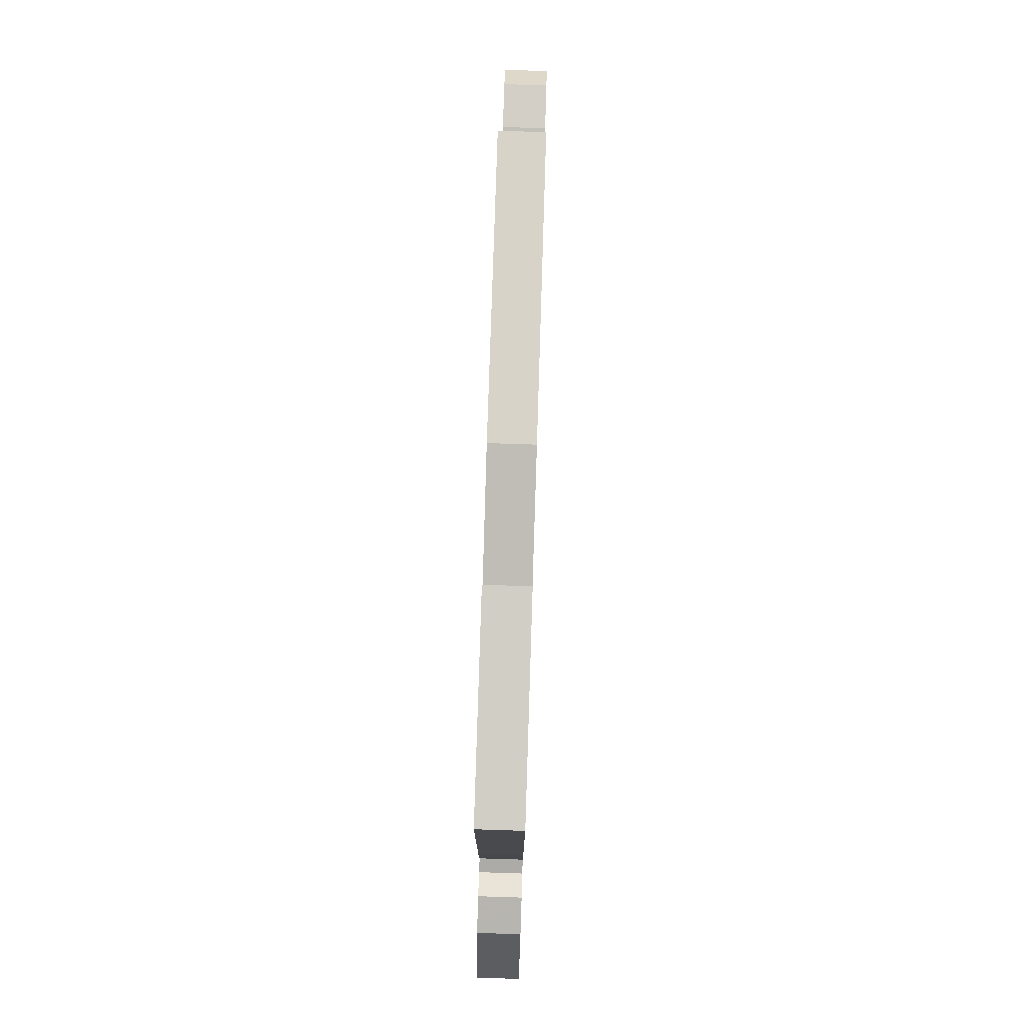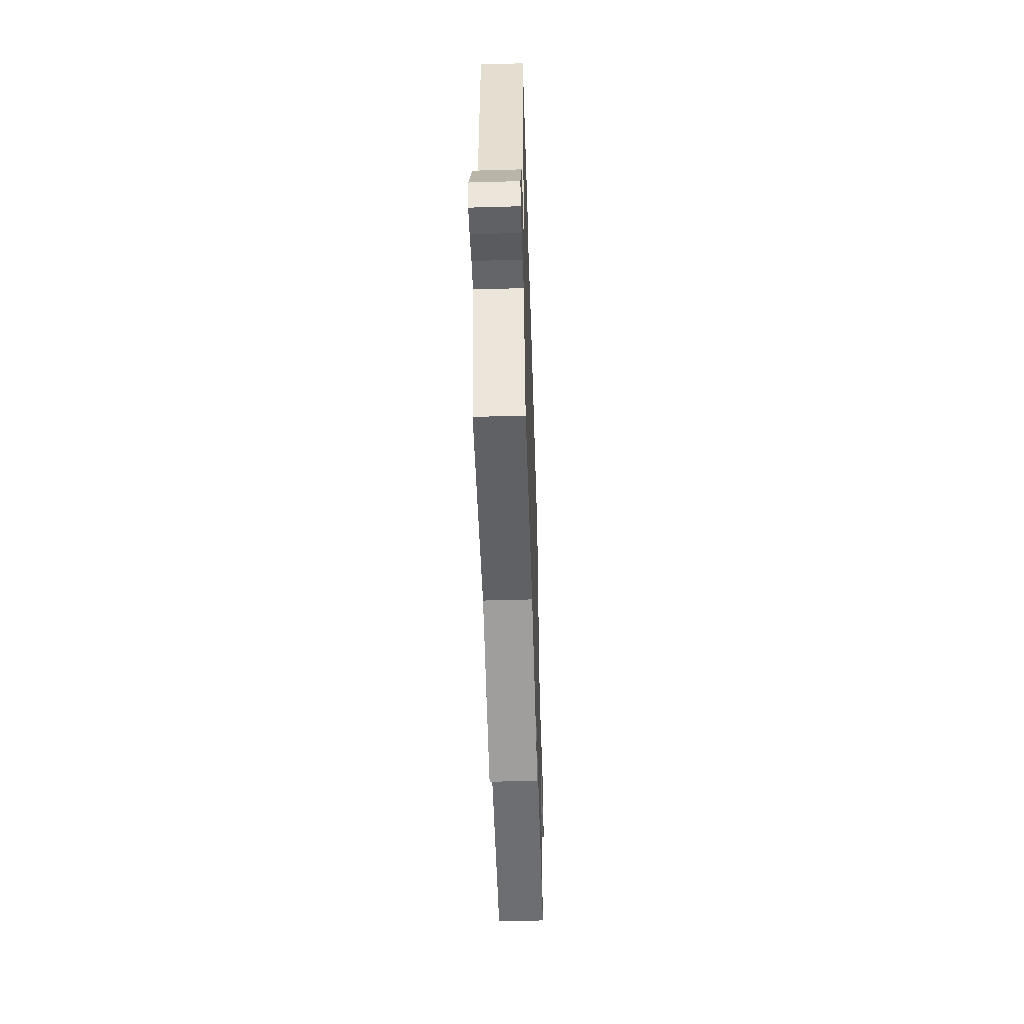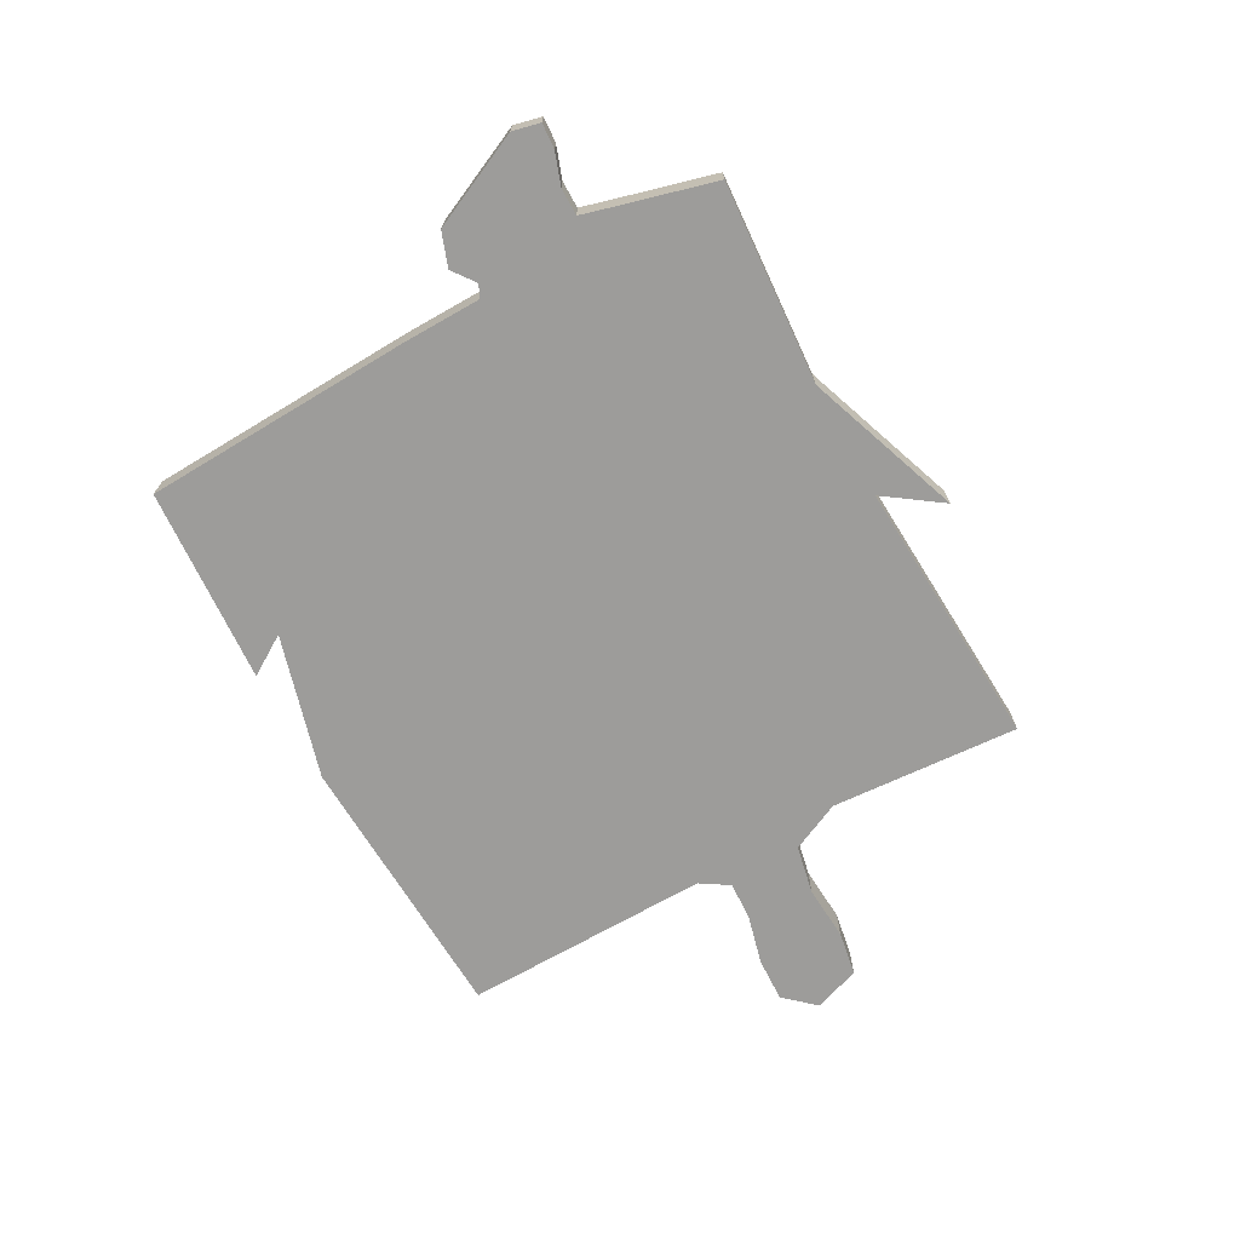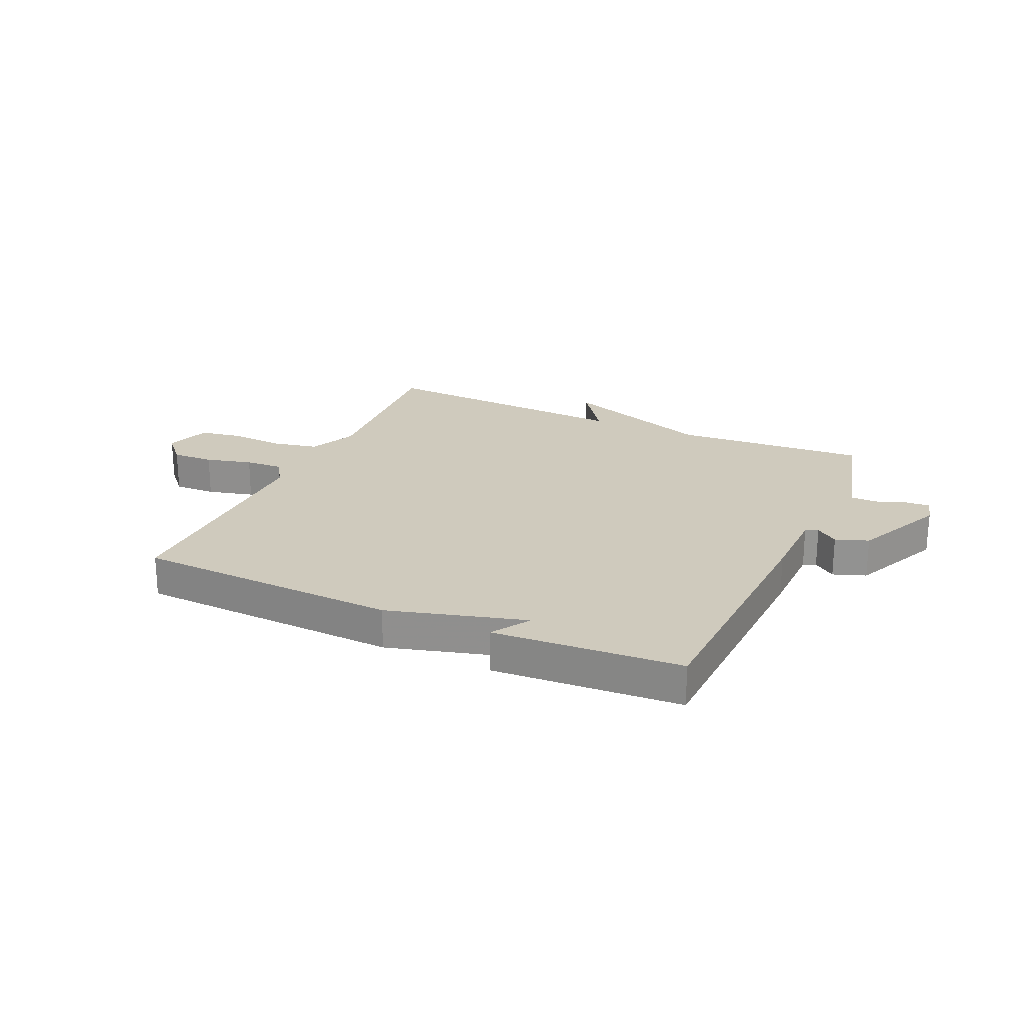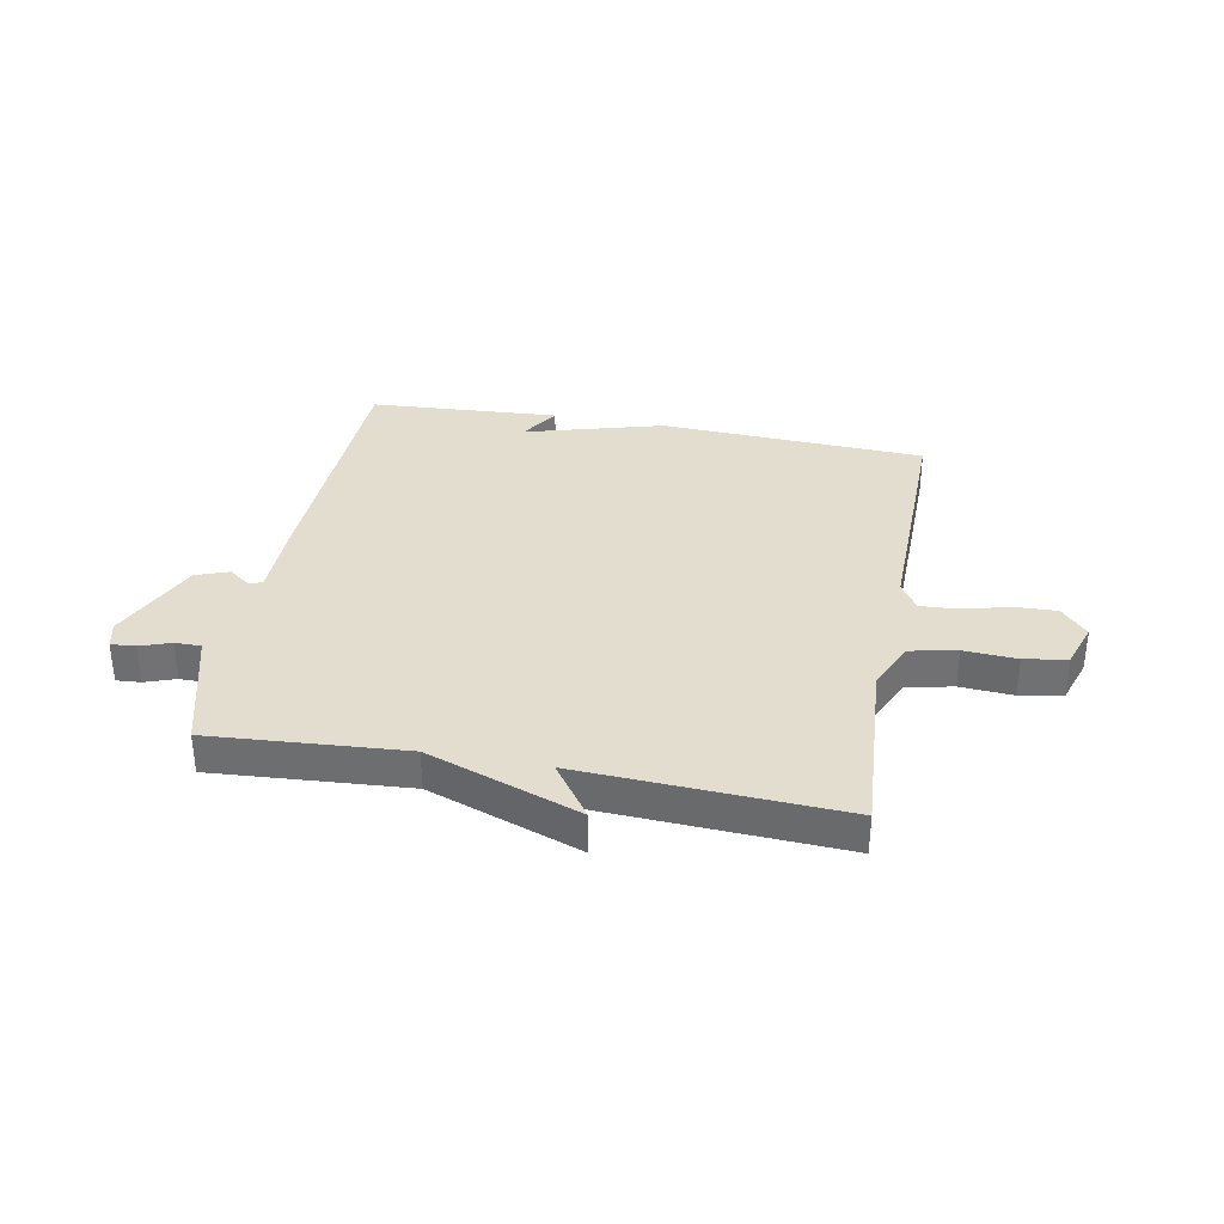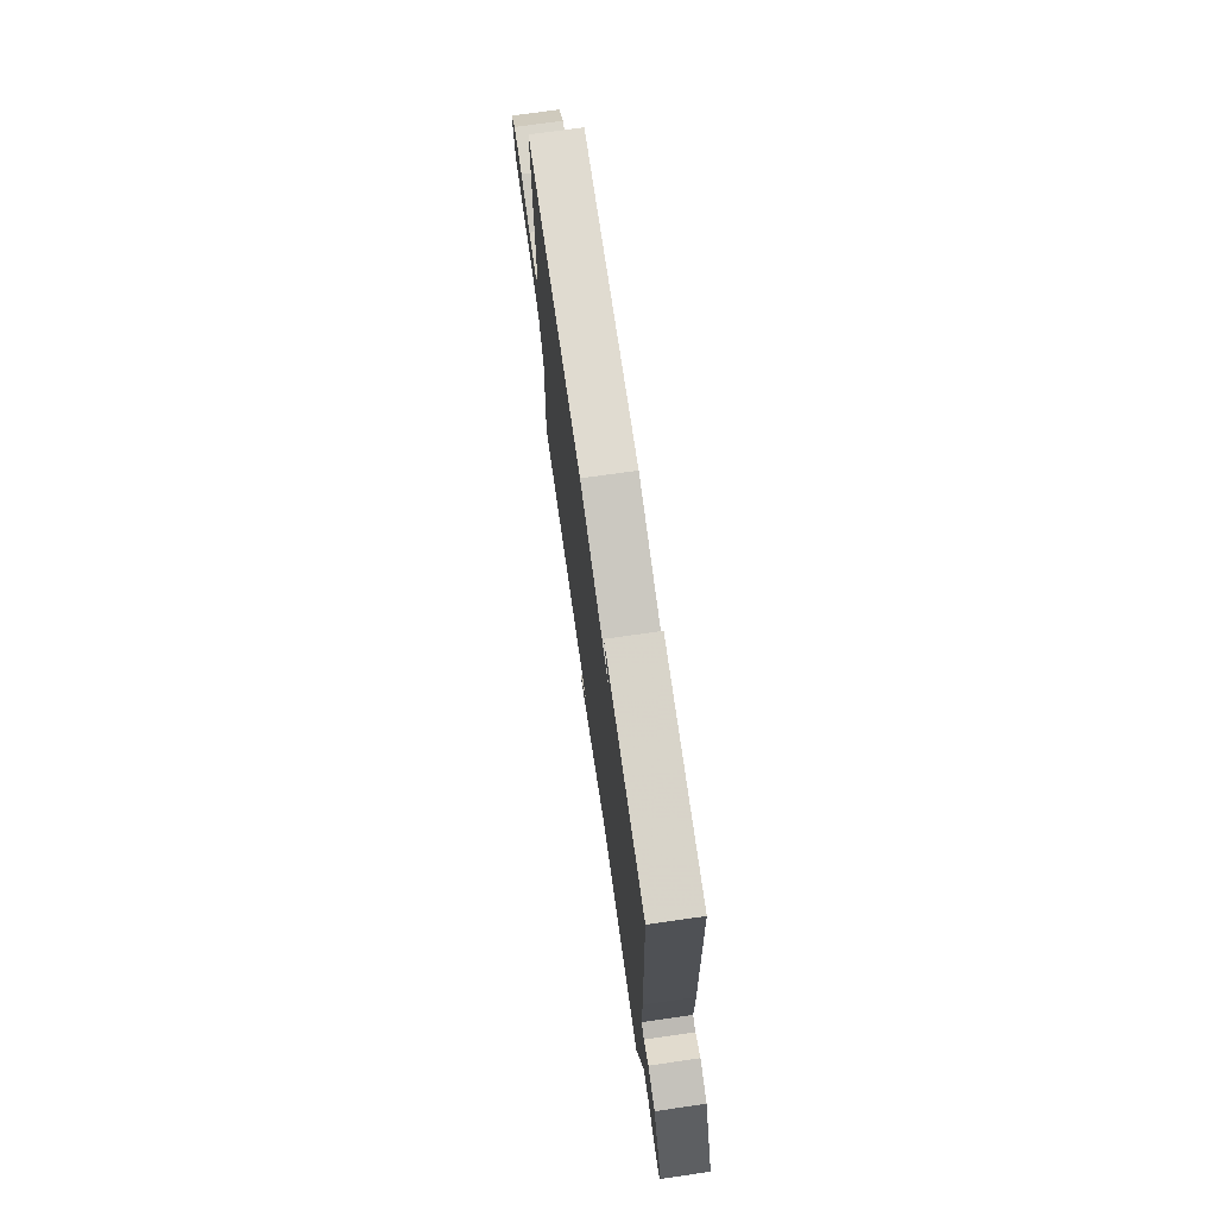
<metadata>
{"format":"obj","ext":"obj","renderer":"f3d","projection":"perspective","resolution":1024,"background":"white","views":[{"elev":79.2,"azim":91.8,"up":"+Z"},{"elev":-51.4,"azim":91.8,"up":"+Z"},{"elev":-70.2,"azim":118.9,"up":"+Y"},{"elev":23.1,"azim":24.3,"up":"+Y"},{"elev":34.8,"azim":-169.4,"up":"+Y"},{"elev":72.4,"azim":81.9,"up":"+Z"}]}
</metadata>
<code>
v -0.5 0.07 0.5
v -0.033 0.07 0.521
v 0.21 0.07 0.453
v 0.167 0.07 0.521
v 0.5 0.07 0.5
v 0.518 0.07 0.042
v 0.52 0.07 -0.095
v 0.542 0.07 -0.105
v 0.581 0.07 -0.076
v 0.639 0.07 -0.097
v 0.713 0.07 -0.258
v 0.702 0.07 -0.305
v 0.659 0.07 -0.302
v 0.605 0.07 -0.283
v 0.559 0.07 -0.283
v 0.544 0.07 -0.337
v 0.5 0.07 -0.5
v 0.159 0.07 -0.476
v -0.109 0.07 -0.572
v -0.041 0.07 -0.476
v -0.5 0.07 -0.5
v -0.478 0.07 -0.179
v -0.517 0.07 -0.095
v -0.599 0.07 -0.078
v -0.692 0.07 -0.084
v -0.767 0.07 -0.071
v -0.794 0.07 0.008
v -0.748 0.07 0.059
v -0.674 0.07 0.056
v -0.592 0.07 0.035
v -0.525 0.07 0.031
v -0.494 0.07 0.08
v -0.5 0 0.5
v -0.033 0 0.521
v 0.21 0 0.453
v 0.167 0 0.521
v 0.5 0 0.5
v 0.518 0 0.042
v 0.52 0 -0.095
v 0.542 0 -0.105
v 0.581 0 -0.076
v 0.639 0 -0.097
v 0.713 0 -0.258
v 0.702 0 -0.305
v 0.659 0 -0.302
v 0.605 0 -0.283
v 0.559 0 -0.283
v 0.544 0 -0.337
v 0.5 0 -0.5
v 0.159 0 -0.476
v -0.109 0 -0.572
v -0.041 0 -0.476
v -0.5 0 -0.5
v -0.478 0 -0.179
v -0.517 0 -0.095
v -0.599 0 -0.078
v -0.692 0 -0.084
v -0.767 0 -0.071
v -0.794 0 0.008
v -0.748 0 0.059
v -0.674 0 0.056
v -0.592 0 0.035
v -0.525 0 0.031
v -0.494 0 0.08
f 28 29 30
f 27 28 30
f 26 27 30
f 25 26 30
f 24 25 30
f 23 24 30 31
f 22 23 31 32
f 20 21 22
f 18 19 20
f 1 2 3
f 32 1 3
f 22 32 3
f 20 22 3
f 18 20 3
f 12 13 14
f 11 12 14
f 10 11 14
f 9 10 14
f 8 9 14
f 7 8 14 15
f 5 6 7
f 3 4 5
f 3 5 7
f 18 3 7
f 17 18 7
f 16 17 7
f 7 15 16
f 62 61 60
f 62 60 59
f 62 59 58
f 62 58 57
f 62 57 56
f 63 62 56 55
f 64 63 55 54
f 54 53 52
f 52 51 50
f 35 34 33
f 35 33 64
f 35 64 54
f 35 54 52
f 35 52 50
f 46 45 44
f 46 44 43
f 46 43 42
f 46 42 41
f 46 41 40
f 47 46 40 39
f 39 38 37
f 37 36 35
f 39 37 35
f 39 35 50
f 39 50 49
f 39 49 48
f 48 47 39
f 1 33 34 2
f 2 34 35 3
f 3 35 36 4
f 4 36 37 5
f 5 37 38 6
f 6 38 39 7
f 7 39 40 8
f 8 40 41 9
f 9 41 42 10
f 10 42 43 11
f 11 43 44 12
f 12 44 45 13
f 13 45 46 14
f 14 46 47 15
f 15 47 48 16
f 16 48 49 17
f 17 49 50 18
f 18 50 51 19
f 19 51 52 20
f 20 52 53 21
f 21 53 54 22
f 22 54 55 23
f 23 55 56 24
f 24 56 57 25
f 25 57 58 26
f 26 58 59 27
f 27 59 60 28
f 28 60 61 29
f 29 61 62 30
f 30 62 63 31
f 31 63 64 32
f 32 64 33 1

</code>
